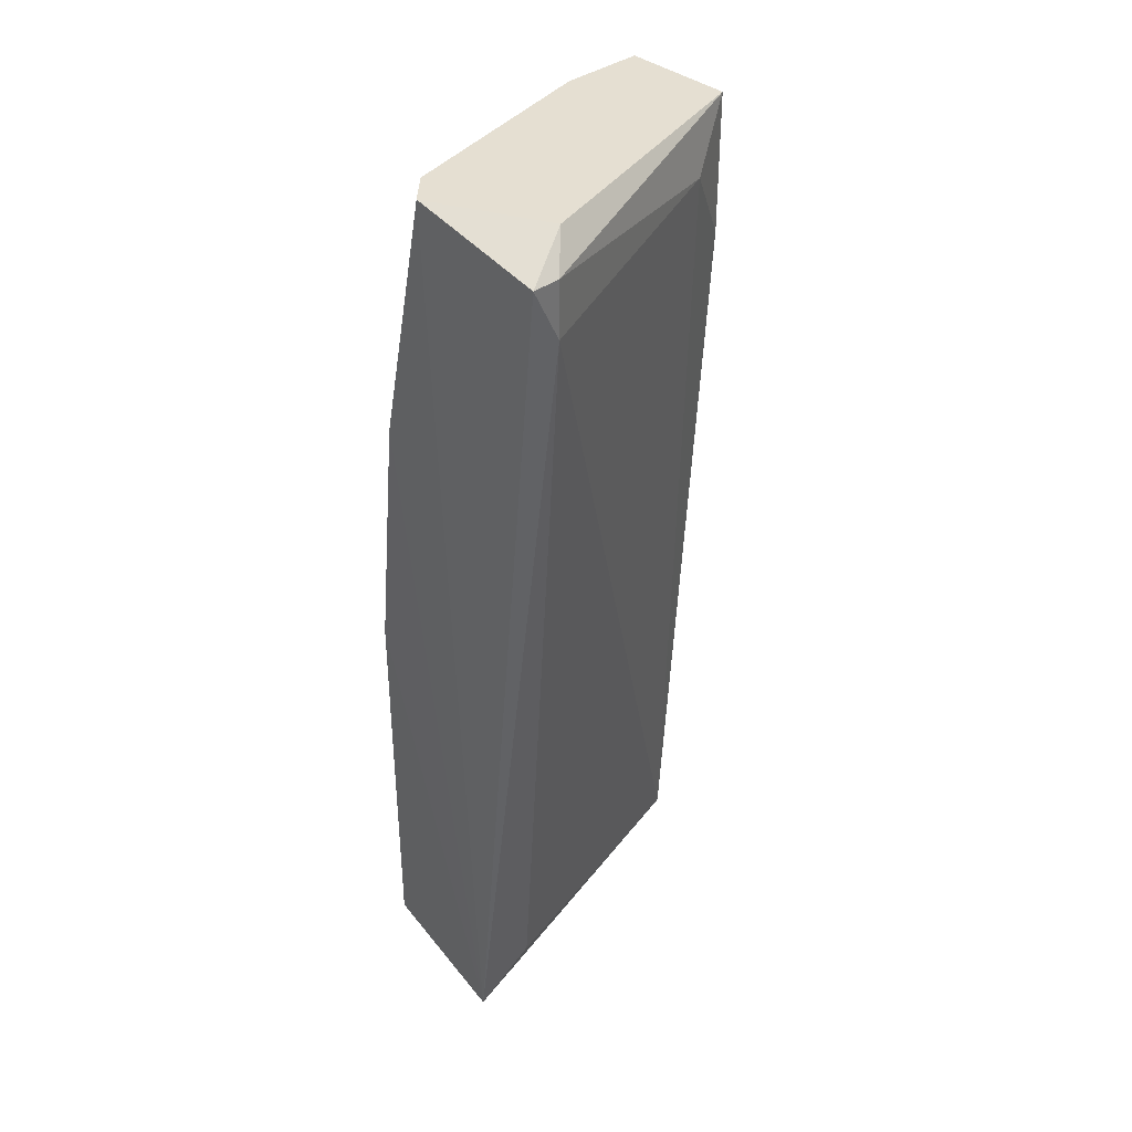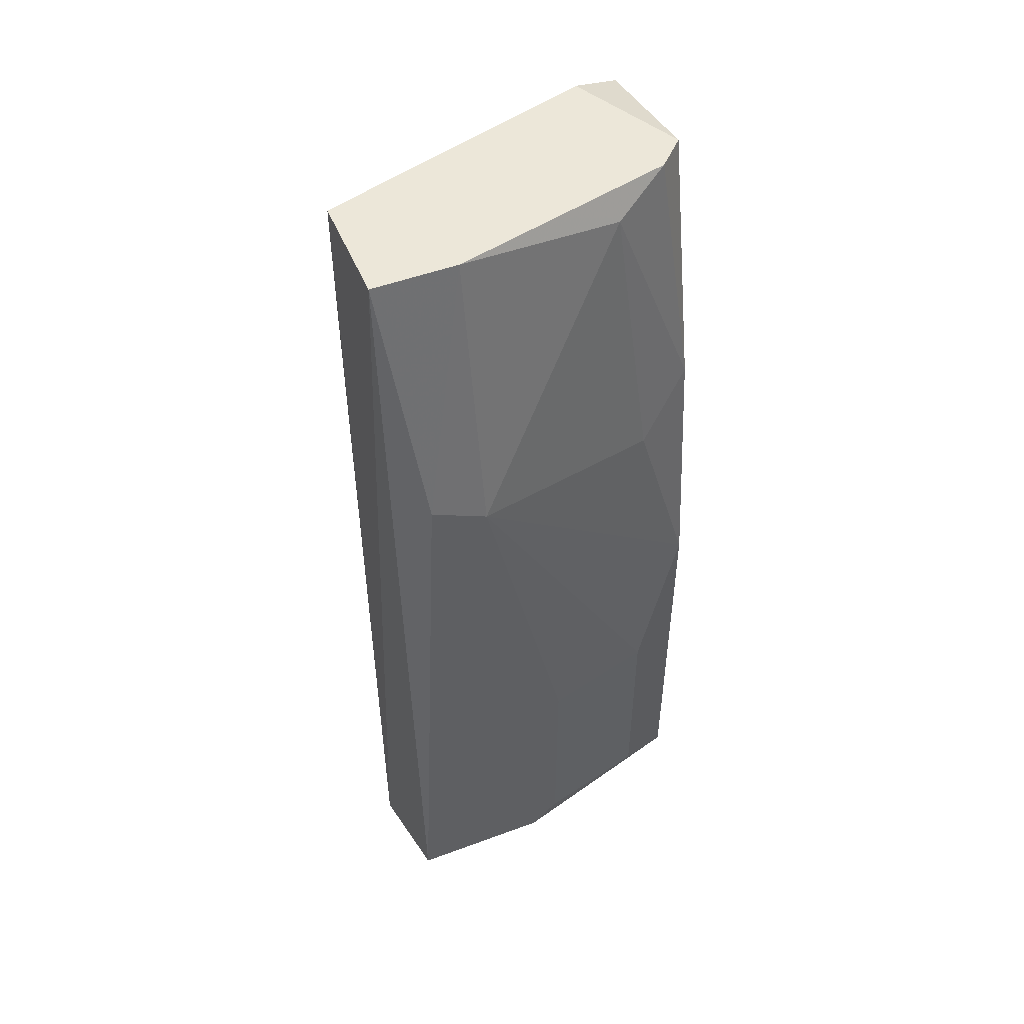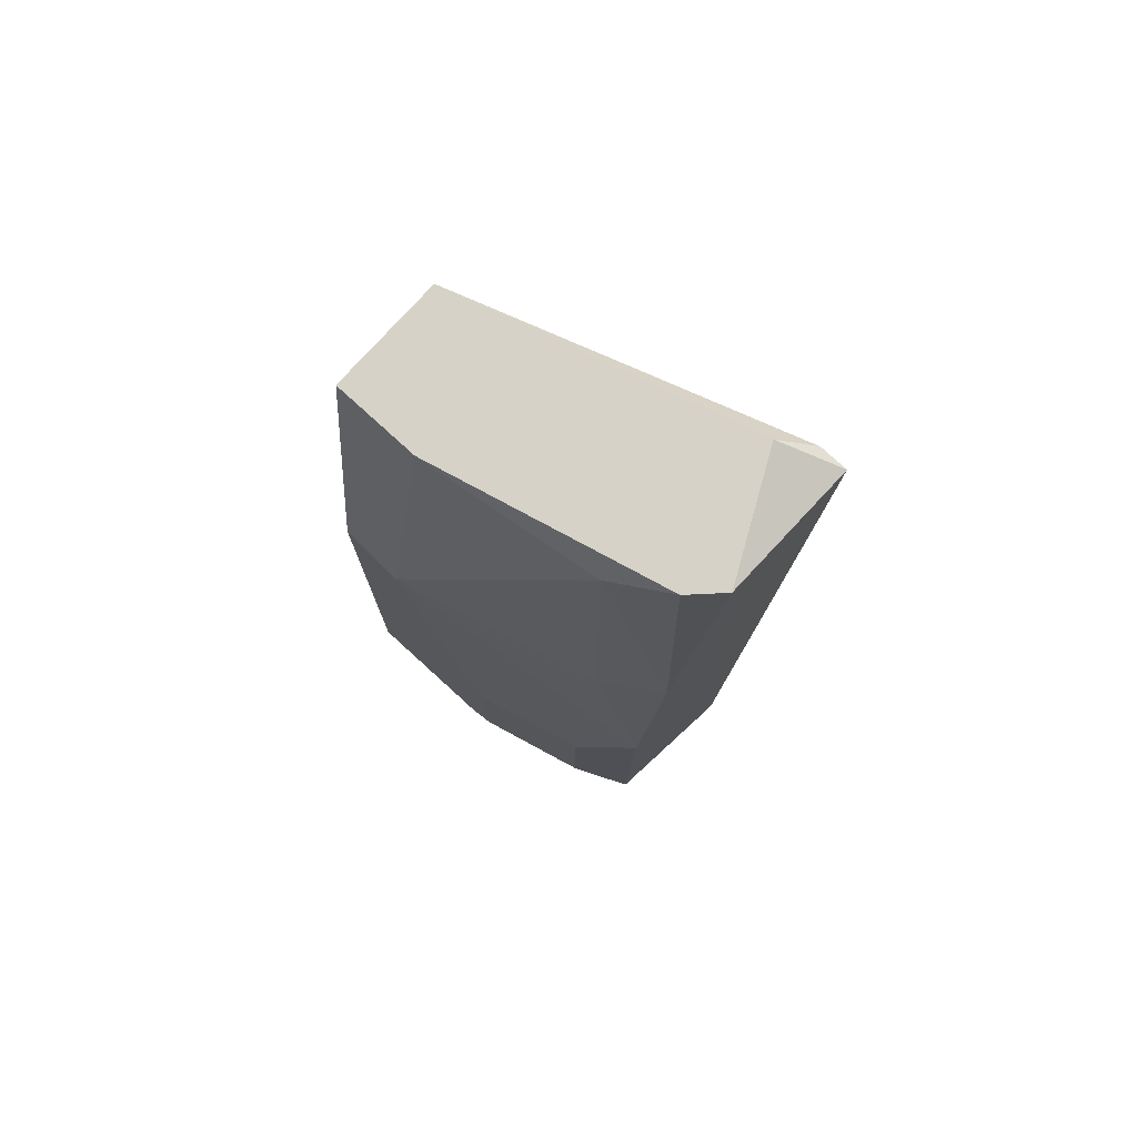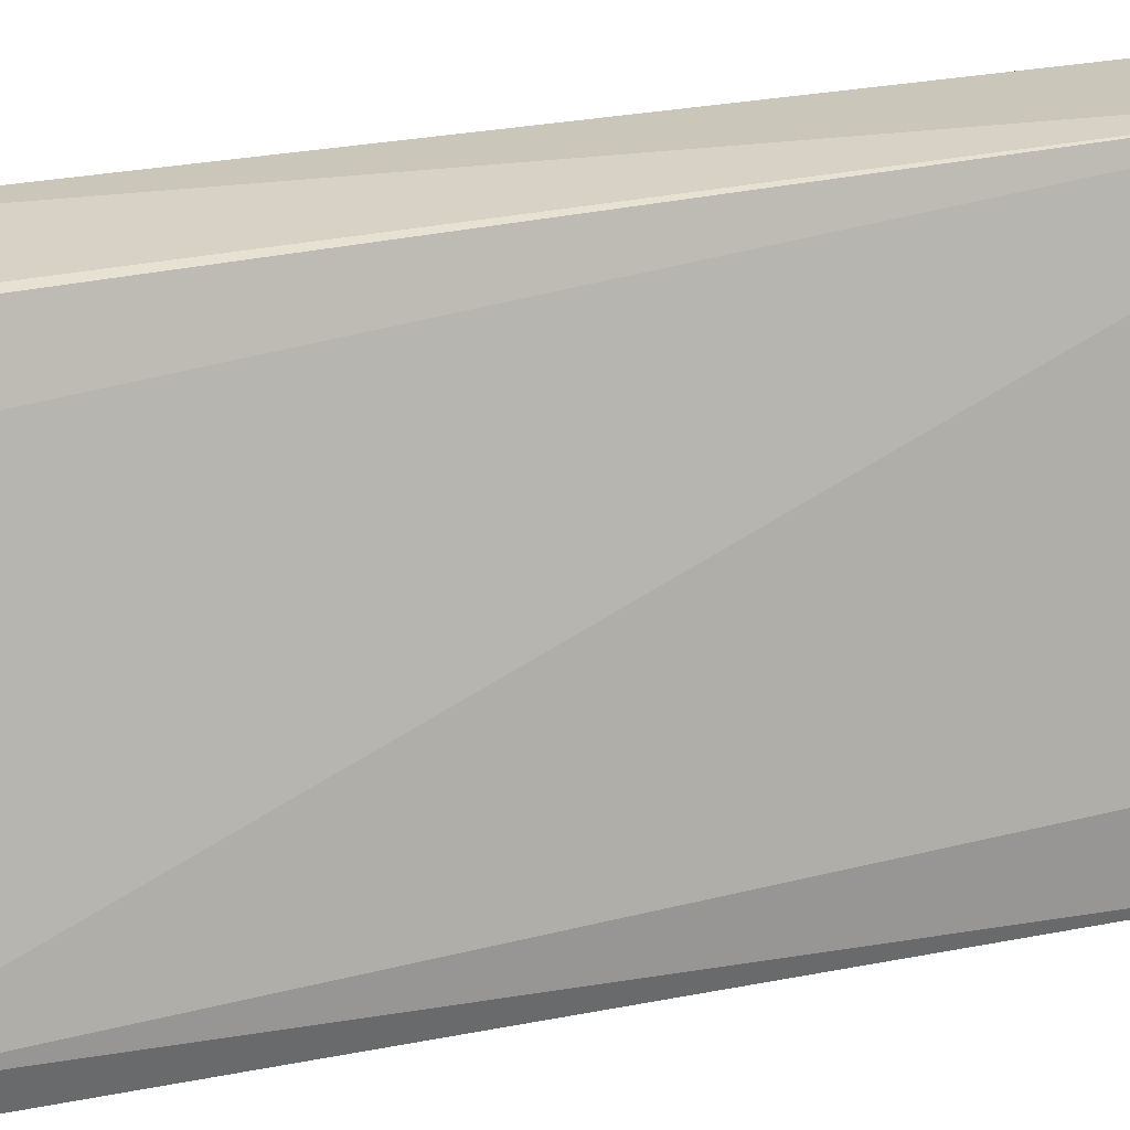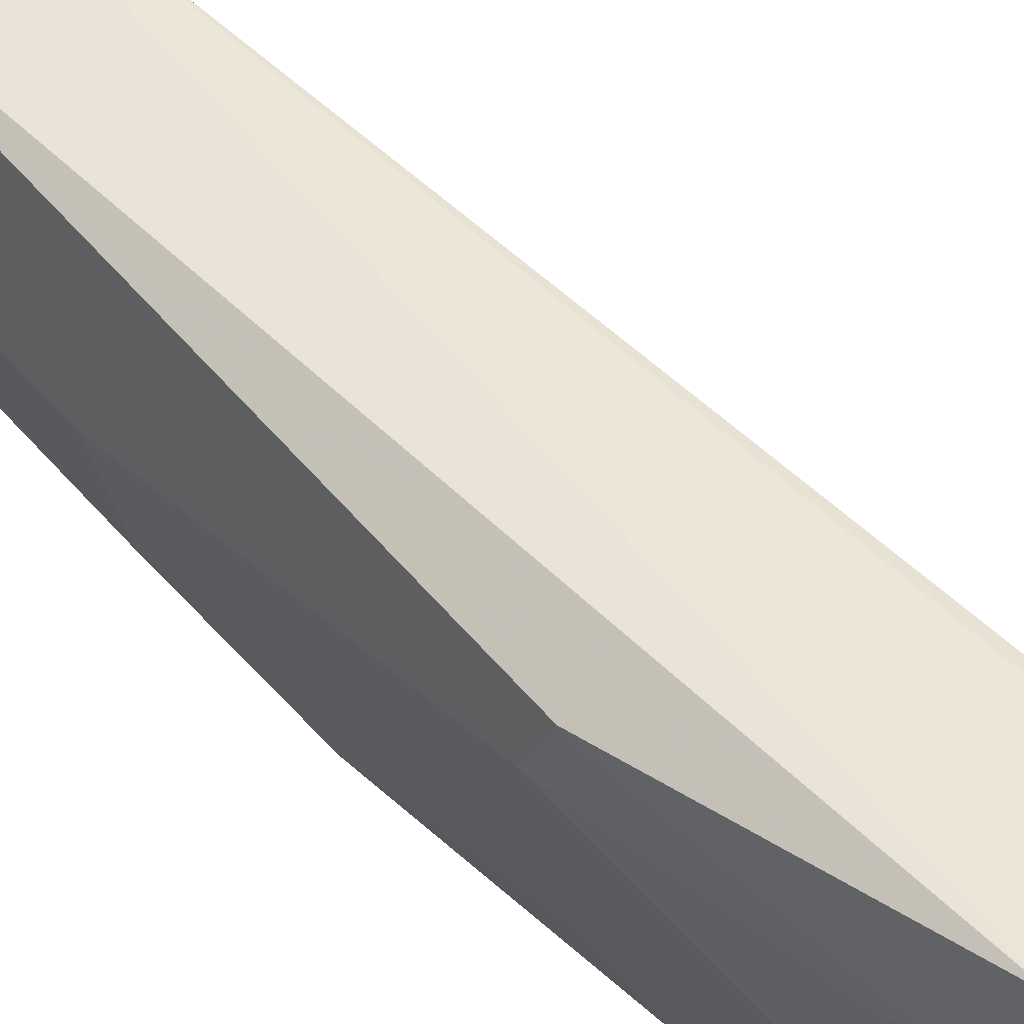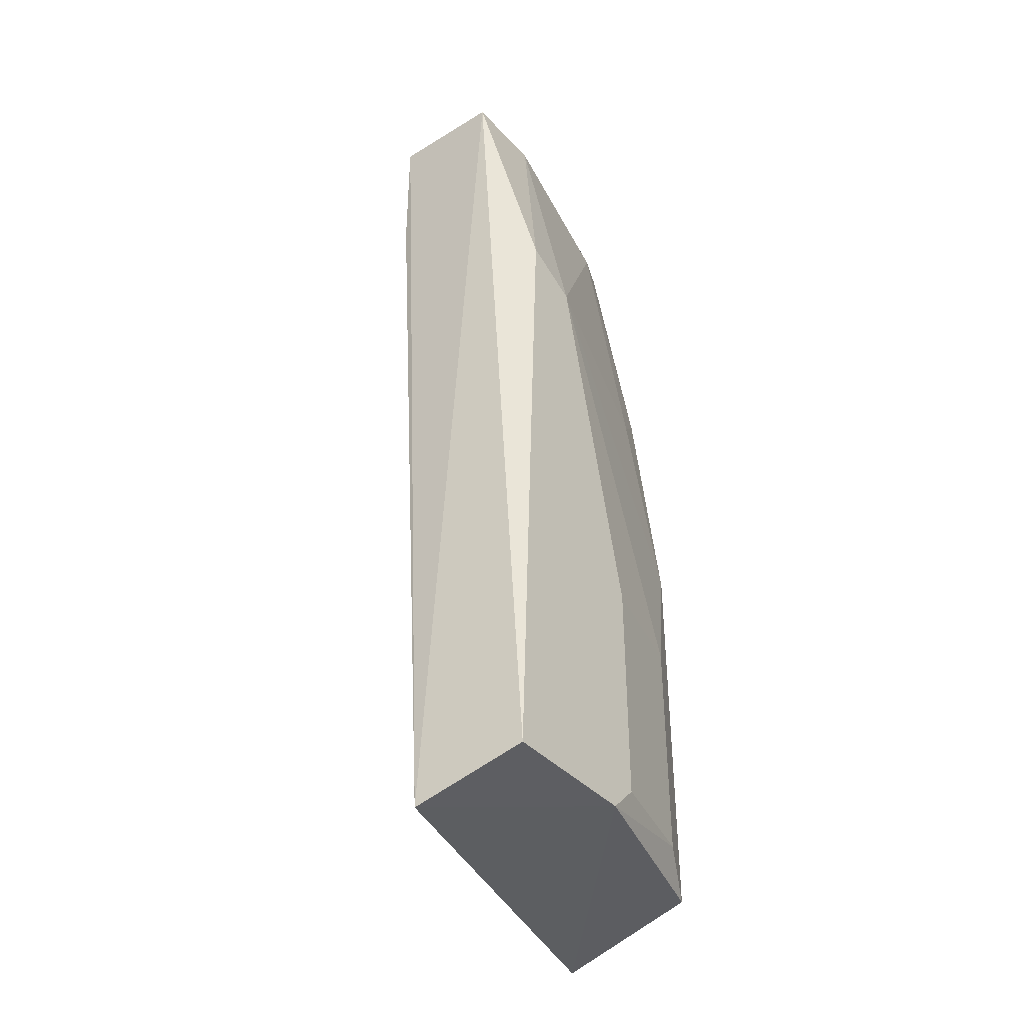
<metadata>
{"format":"obj","ext":"obj","renderer":"f3d","projection":"perspective","resolution":1024,"background":"white","views":[{"elev":37.3,"azim":-133.5,"up":"+Y"},{"elev":49.8,"azim":67.8,"up":"+Y"},{"elev":78.5,"azim":132.3,"up":"+Y"},{"elev":27.4,"azim":-103.3,"up":"+Z"},{"elev":47.4,"azim":142.2,"up":"+Z"},{"elev":-39.0,"azim":37.4,"up":"+Y"}]}
</metadata>
<code>
v 0.1086 -0.06773 -0.1309
v 0.1086 0.2798 -0.000586
v 0.06518 0.2798 -0.000586
v 0.08765 -0.08016 0.004075
v 0.02172 0.2689 -0.1309
v 0.05281 -0.07981 -0.1355
v 0.08688 0.2798 -0.1201
v 0.1303 -0.06773 -0.000586
v 0.1303 0.1712 -0.03317
v 0.1086 0.08438 -0.1309
v 0.02172 0.2472 -0.1201
v 0.1303 -0.05684 -0.06575
v 0.07602 0.2798 -0.1309
v 0.05432 -0.06773 -0.1092
v 0.05432 0.2581 -0.02231
v 0.1303 0.1821 -0.01146
v 0.1195 0.03008 -0.1092
v 0.09774 0.2689 -0.09833
v 0.1086 0.2798 -0.03317
v 0.0326 0.2798 -0.1092
v 0.09774 0.1821 -0.1309
v 0.1303 0.03008 -0.06575
v 0.1303 -0.06773 -0.05491
v 0.1086 0.1604 -0.1092
v 0.06518 0.2255 -0.000586
v 0.1195 -0.05684 -0.1092
v 0.02172 0.2689 -0.1201
f 20 5 27
f 2 3 4
f 3 2 7
f 2 4 8
f 1 6 10
f 5 6 11
f 9 8 12
f 6 5 13
f 3 7 13
f 6 4 14
f 4 11 14
f 11 6 14
f 11 4 15
f 2 8 16
f 8 9 16
f 1 10 17
f 10 9 17
f 7 2 19
f 2 16 19
f 16 9 19
f 18 7 19
f 9 18 19
f 3 13 20
f 13 5 20
f 10 6 21
f 6 13 21
f 13 7 21
f 7 18 21
f 9 12 22
f 17 9 22
f 12 17 22
f 6 1 23
f 4 6 23
f 8 4 23
f 12 8 23
f 9 10 24
f 18 9 24
f 10 21 24
f 21 18 24
f 4 3 25
f 3 15 25
f 15 4 25
f 1 17 26
f 17 12 26
f 23 1 26
f 12 23 26
f 5 11 27
f 15 3 27
f 11 15 27
f 3 20 27

</code>
